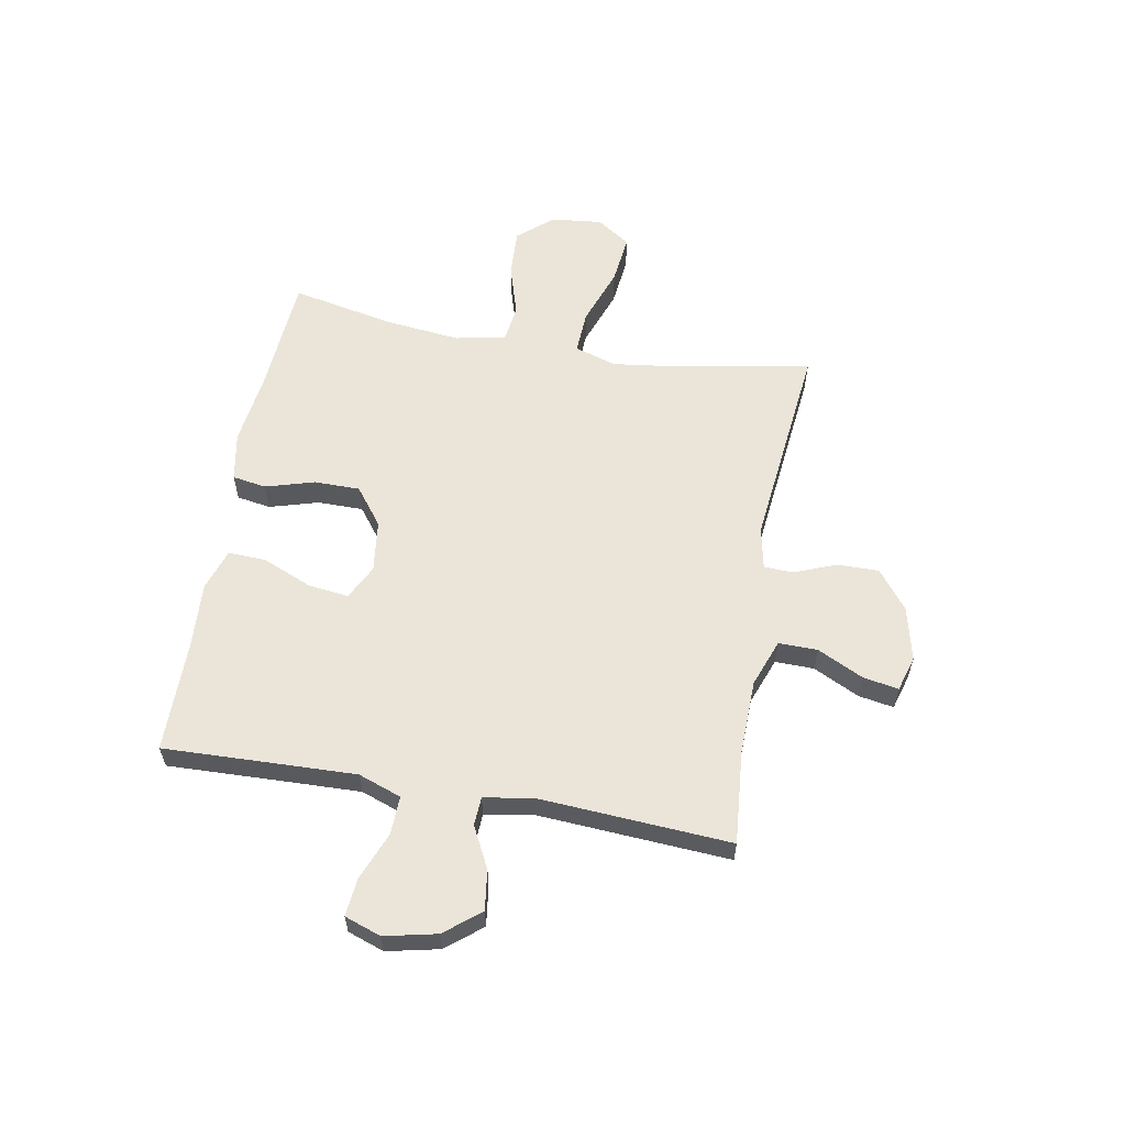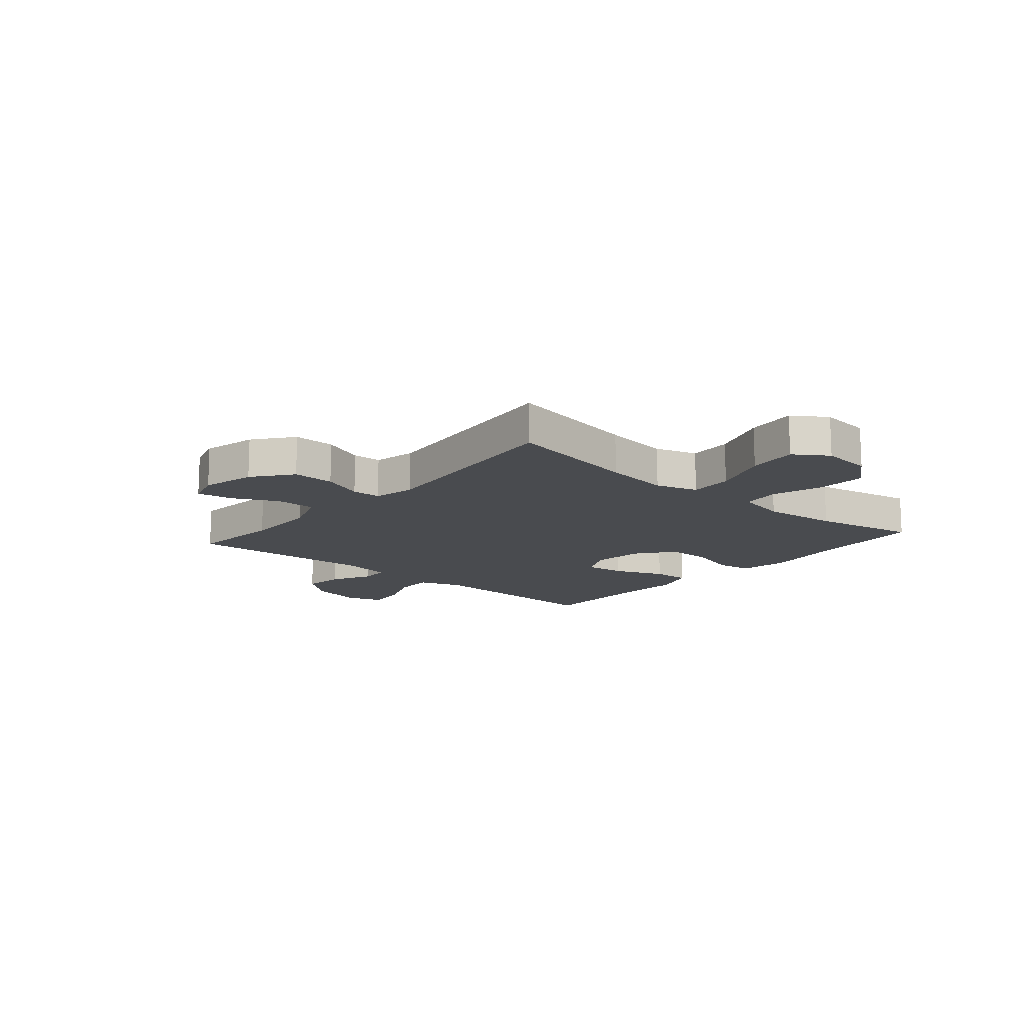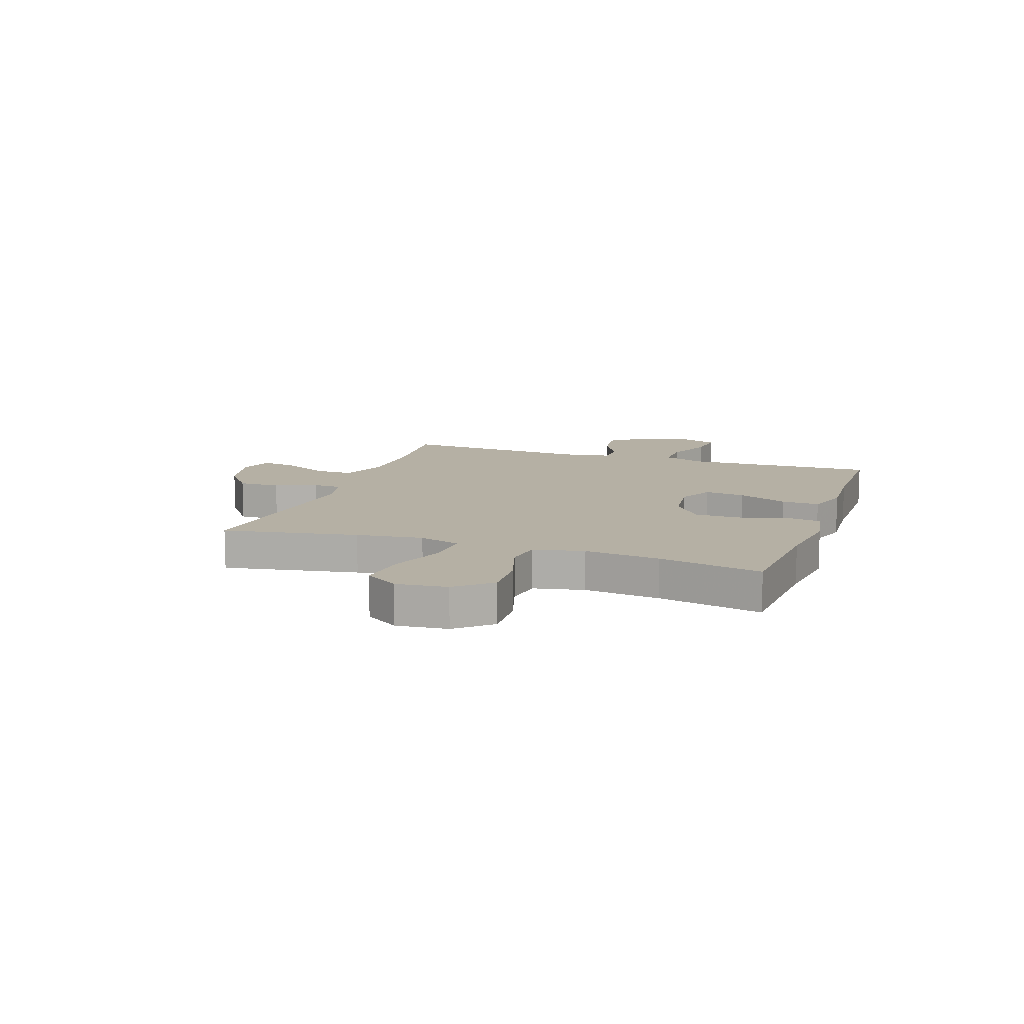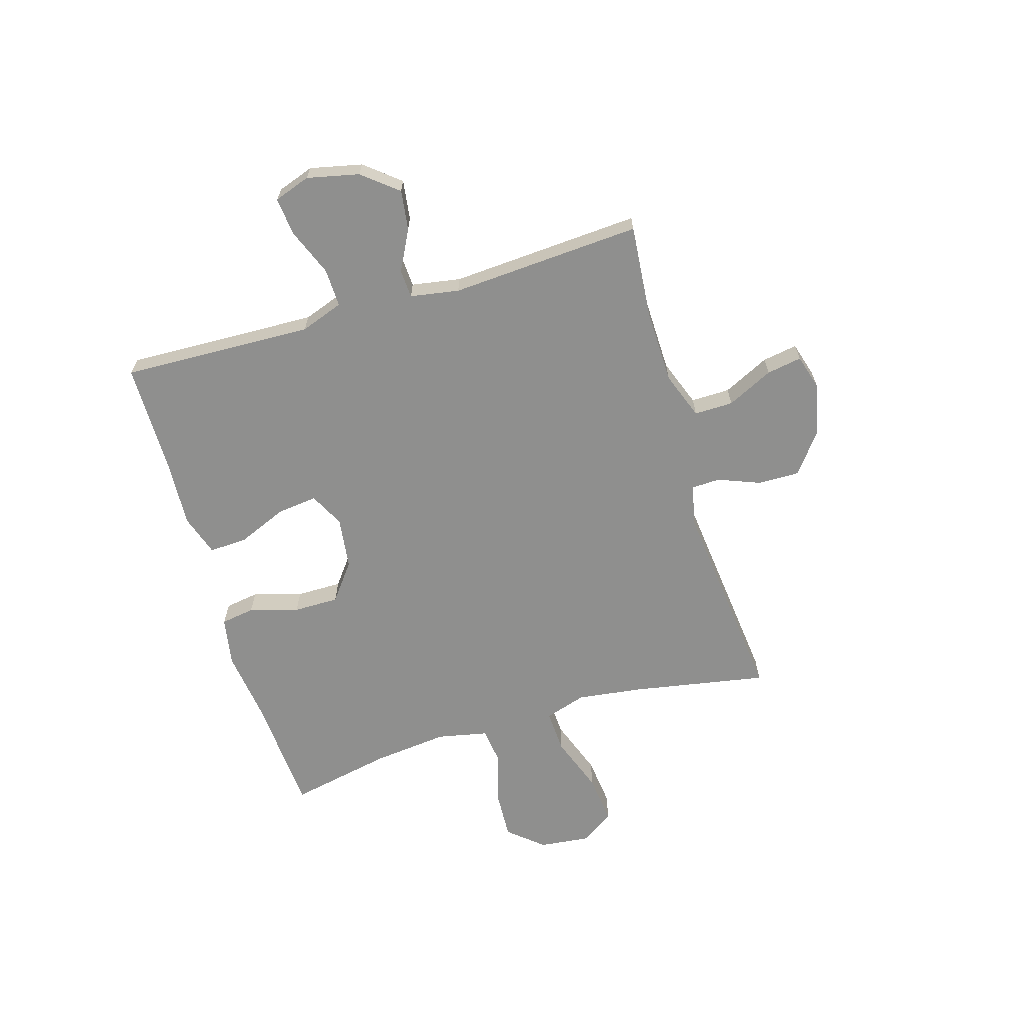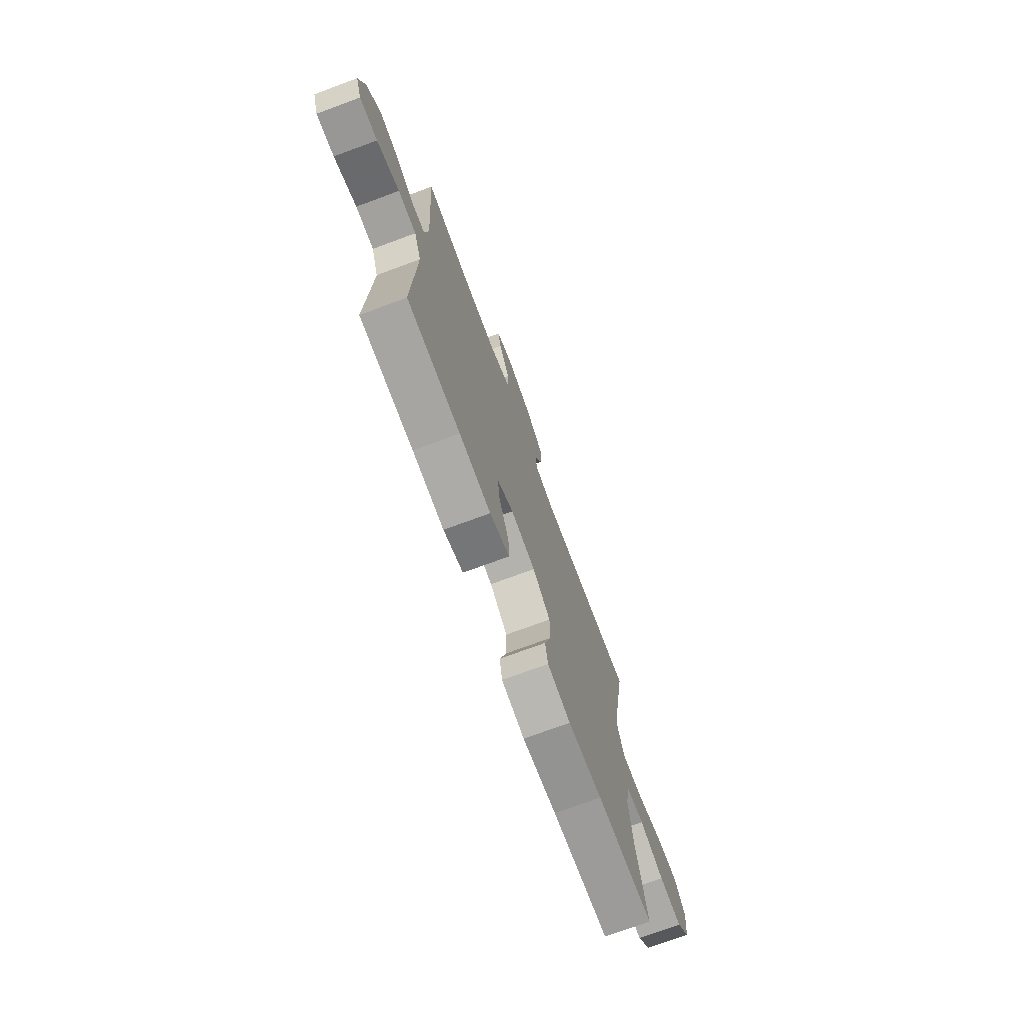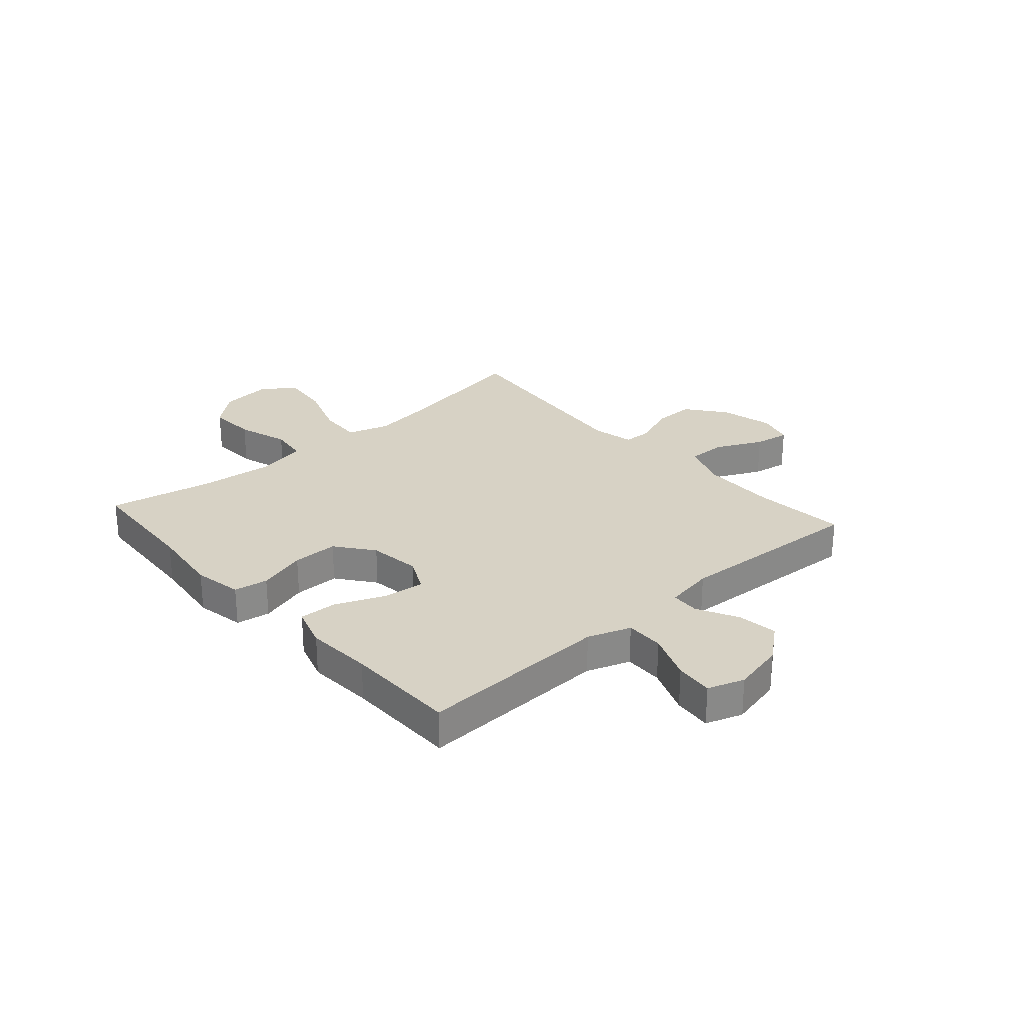
<metadata>
{"format":"obj","ext":"obj","renderer":"f3d","projection":"perspective","resolution":1024,"background":"white","views":[{"elev":59.2,"azim":-79.8,"up":"+Y"},{"elev":-14.0,"azim":49.2,"up":"+Y"},{"elev":11.6,"azim":109.1,"up":"+Y"},{"elev":-65.2,"azim":-73.4,"up":"+Y"},{"elev":-73.4,"azim":-69.7,"up":"+Z"},{"elev":27.2,"azim":-131.7,"up":"+Y"}]}
</metadata>
<code>
v -0.5 0.07 0.5
v -0.33 0.07 0.485
v -0.194 0.07 0.488
v -0.108 0.07 0.52
v -0.109 0.07 0.591
v -0.15 0.07 0.675
v -0.161 0.07 0.739
v -0.097 0.07 0.758
v 0.001 0.07 0.735
v 0.072 0.07 0.68
v 0.071 0.07 0.604
v 0.041 0.07 0.528
v 0.043 0.07 0.475
v 0.12 0.07 0.459
v 0.5 0.07 0.5
v 0.456 0.07 0.255
v 0.44 0.07 0.134
v 0.464 0.07 0.058
v 0.543 0.07 0.062
v 0.648 0.07 0.1
v 0.739 0.07 0.11
v 0.78 0.07 0.049
v 0.77 0.07 -0.044
v 0.716 0.07 -0.107
v 0.628 0.07 -0.103
v 0.534 0.07 -0.074
v 0.466 0.07 -0.083
v 0.447 0.07 -0.175
v 0.462 0.07 -0.312
v 0.5 0.07 -0.5
v 0.281 0.07 -0.515
v 0.15 0.07 -0.532
v 0.061 0.07 -0.516
v 0.051 0.07 -0.454
v 0.077 0.07 -0.365
v 0.077 0.07 -0.282
v 0.009 0.07 -0.23
v -0.086 0.07 -0.218
v -0.149 0.07 -0.25
v -0.14 0.07 -0.324
v -0.102 0.07 -0.414
v -0.099 0.07 -0.483
v -0.175 0.07 -0.508
v -0.296 0.07 -0.501
v -0.5 0.07 -0.5
v -0.492 0.07 -0.273
v -0.488 0.07 -0.151
v -0.516 0.07 -0.073
v -0.586 0.07 -0.075
v -0.673 0.07 -0.11
v -0.742 0.07 -0.117
v -0.765 0.07 -0.051
v -0.744 0.07 0.044
v -0.692 0.07 0.108
v -0.619 0.07 0.098
v -0.545 0.07 0.06
v -0.493 0.07 0.063
v -0.478 0.07 0.152
v -0.5 0 0.5
v -0.33 0 0.485
v -0.194 0 0.488
v -0.108 0 0.52
v -0.109 0 0.591
v -0.15 0 0.675
v -0.161 0 0.739
v -0.097 0 0.758
v 0.001 0 0.735
v 0.072 0 0.68
v 0.071 0 0.604
v 0.041 0 0.528
v 0.043 0 0.475
v 0.12 0 0.459
v 0.5 0 0.5
v 0.456 0 0.255
v 0.44 0 0.134
v 0.464 0 0.058
v 0.543 0 0.062
v 0.648 0 0.1
v 0.739 0 0.11
v 0.78 0 0.049
v 0.77 0 -0.044
v 0.716 0 -0.107
v 0.628 0 -0.103
v 0.534 0 -0.074
v 0.466 0 -0.083
v 0.447 0 -0.175
v 0.462 0 -0.312
v 0.5 0 -0.5
v 0.281 0 -0.515
v 0.15 0 -0.532
v 0.061 0 -0.516
v 0.051 0 -0.454
v 0.077 0 -0.365
v 0.077 0 -0.282
v 0.009 0 -0.23
v -0.086 0 -0.218
v -0.149 0 -0.25
v -0.14 0 -0.324
v -0.102 0 -0.414
v -0.099 0 -0.483
v -0.175 0 -0.508
v -0.296 0 -0.501
v -0.5 0 -0.5
v -0.492 0 -0.273
v -0.488 0 -0.151
v -0.516 0 -0.073
v -0.586 0 -0.075
v -0.673 0 -0.11
v -0.742 0 -0.117
v -0.765 0 -0.051
v -0.744 0 0.044
v -0.692 0 0.108
v -0.619 0 0.098
v -0.545 0 0.06
v -0.493 0 0.063
v -0.478 0 0.152
f 54 55 56
f 53 54 56
f 52 53 56
f 51 52 56
f 50 51 56
f 49 50 56
f 48 49 56 57
f 47 48 57
f 44 45 46
f 44 46 47
f 43 44 47
f 42 43 47
f 41 42 47
f 40 41 47
f 47 57 58
f 40 47 58
f 39 40 58
f 33 34 35
f 32 33 35
f 31 32 35
f 31 35 36
f 30 31 36
f 29 30 36
f 28 29 36 37
f 24 25 26
f 23 24 26
f 22 23 26
f 21 22 26
f 20 21 26
f 19 20 26
f 18 19 26 27
f 28 37 38
f 27 28 38
f 18 27 38
f 17 18 38
f 10 11 12
f 9 10 12
f 8 9 12
f 7 8 12
f 6 7 12
f 5 6 12
f 4 5 12 13
f 3 4 13
f 2 3 13 14
f 58 1 2
f 39 58 2
f 38 39 2
f 17 38 2
f 16 17 2
f 14 15 16
f 2 14 16
f 114 113 112
f 114 112 111
f 114 111 110
f 114 110 109
f 114 109 108
f 114 108 107
f 115 114 107 106
f 115 106 105
f 104 103 102
f 105 104 102
f 105 102 101
f 105 101 100
f 105 100 99
f 105 99 98
f 116 115 105
f 116 105 98
f 116 98 97
f 93 92 91
f 93 91 90
f 93 90 89
f 94 93 89
f 94 89 88
f 94 88 87
f 95 94 87 86
f 84 83 82
f 84 82 81
f 84 81 80
f 84 80 79
f 84 79 78
f 84 78 77
f 85 84 77 76
f 96 95 86
f 96 86 85
f 96 85 76
f 96 76 75
f 70 69 68
f 70 68 67
f 70 67 66
f 70 66 65
f 70 65 64
f 70 64 63
f 71 70 63 62
f 71 62 61
f 72 71 61 60
f 60 59 116
f 60 116 97
f 60 97 96
f 60 96 75
f 60 75 74
f 74 73 72
f 74 72 60
f 1 59 60 2
f 2 60 61 3
f 3 61 62 4
f 4 62 63 5
f 5 63 64 6
f 6 64 65 7
f 7 65 66 8
f 8 66 67 9
f 9 67 68 10
f 10 68 69 11
f 11 69 70 12
f 12 70 71 13
f 13 71 72 14
f 14 72 73 15
f 15 73 74 16
f 16 74 75 17
f 17 75 76 18
f 18 76 77 19
f 19 77 78 20
f 20 78 79 21
f 21 79 80 22
f 22 80 81 23
f 23 81 82 24
f 24 82 83 25
f 25 83 84 26
f 26 84 85 27
f 27 85 86 28
f 28 86 87 29
f 29 87 88 30
f 30 88 89 31
f 31 89 90 32
f 32 90 91 33
f 33 91 92 34
f 34 92 93 35
f 35 93 94 36
f 36 94 95 37
f 37 95 96 38
f 38 96 97 39
f 39 97 98 40
f 40 98 99 41
f 41 99 100 42
f 42 100 101 43
f 43 101 102 44
f 44 102 103 45
f 45 103 104 46
f 46 104 105 47
f 47 105 106 48
f 48 106 107 49
f 49 107 108 50
f 50 108 109 51
f 51 109 110 52
f 52 110 111 53
f 53 111 112 54
f 54 112 113 55
f 55 113 114 56
f 56 114 115 57
f 57 115 116 58
f 58 116 59 1

</code>
